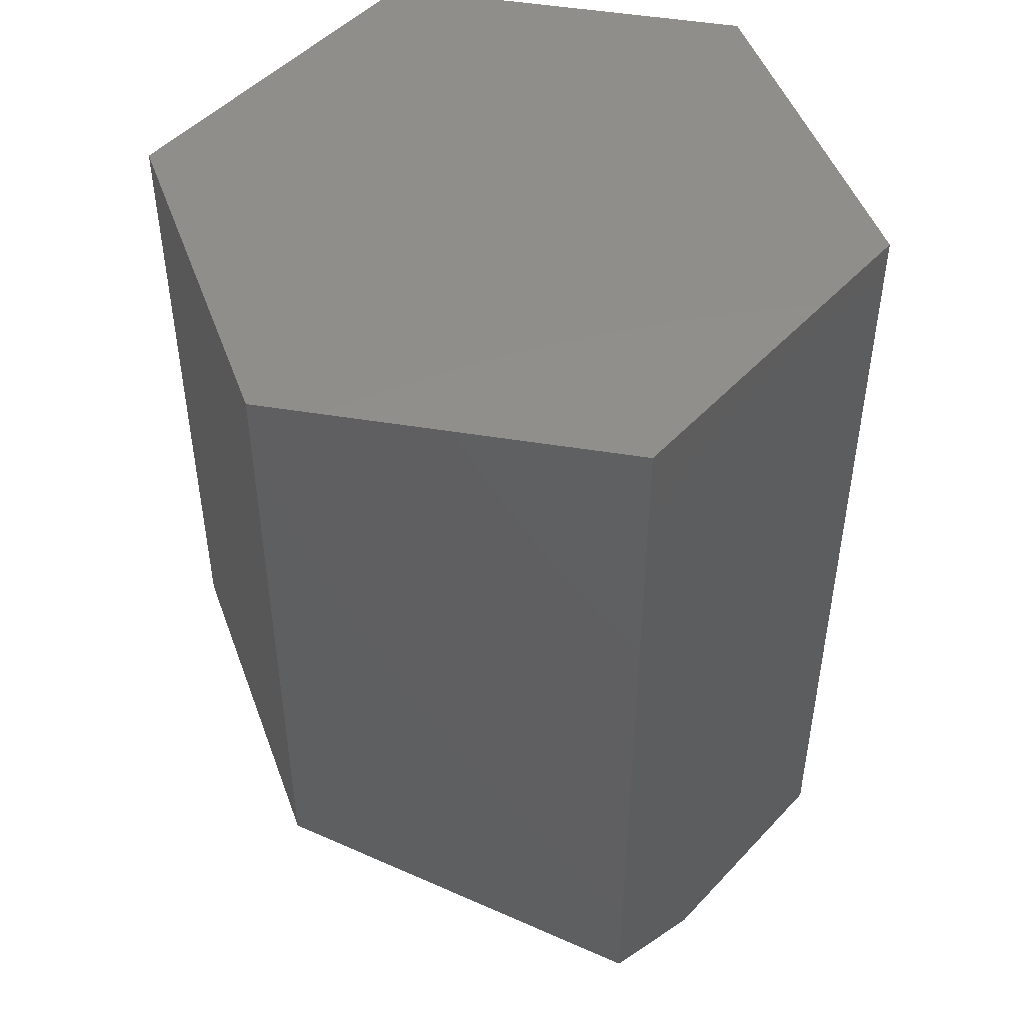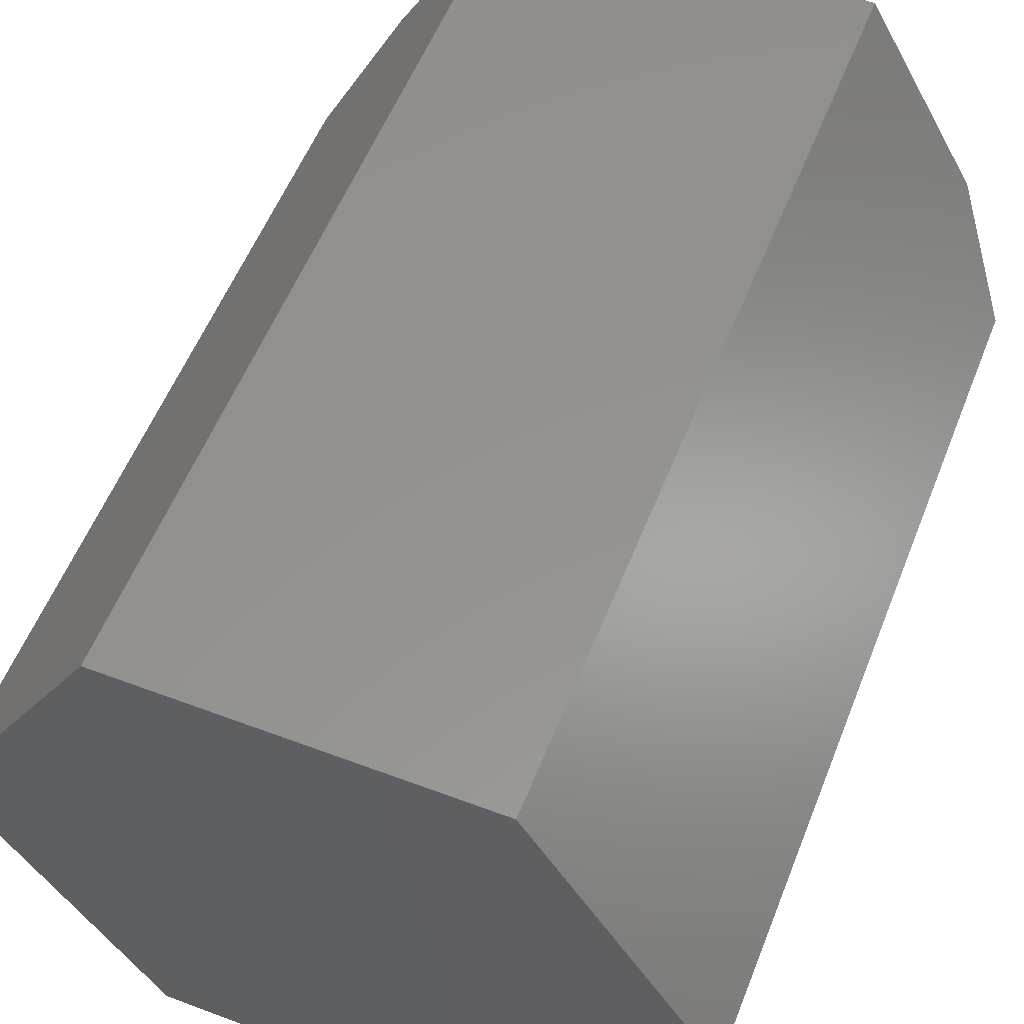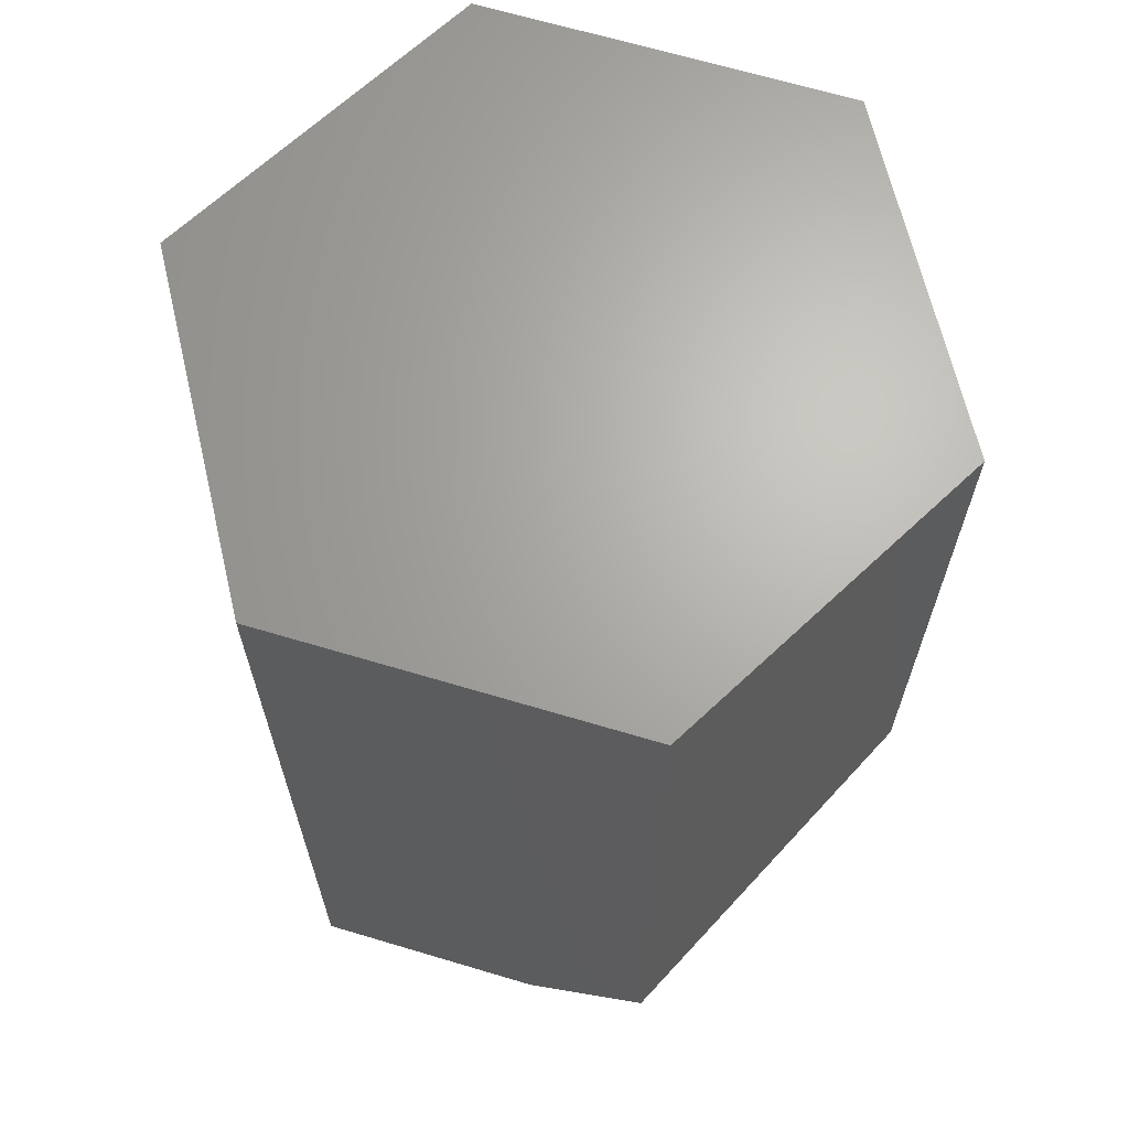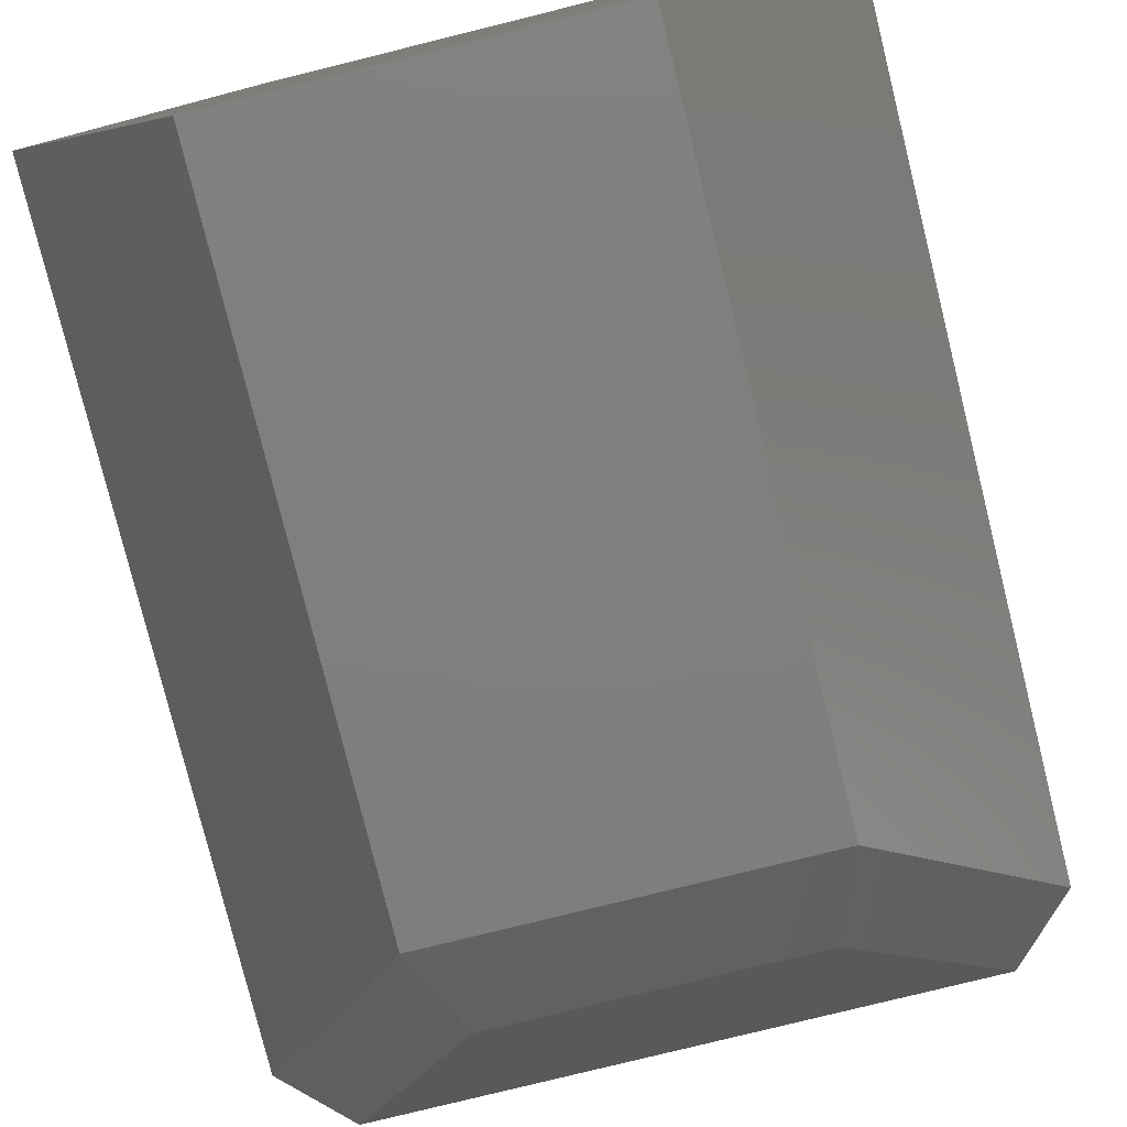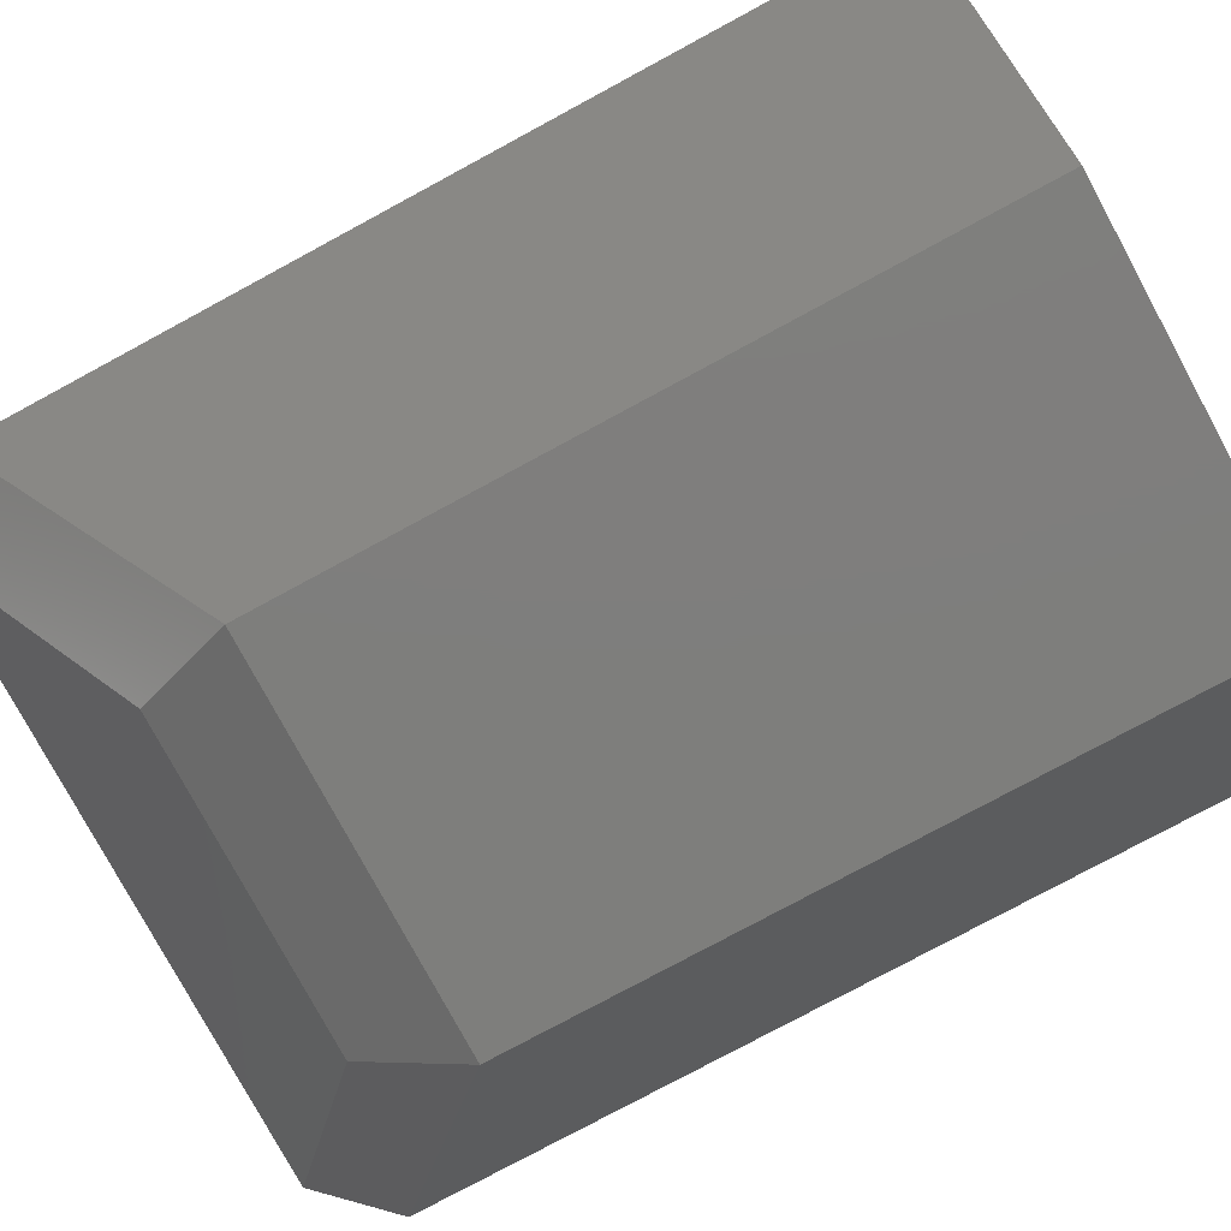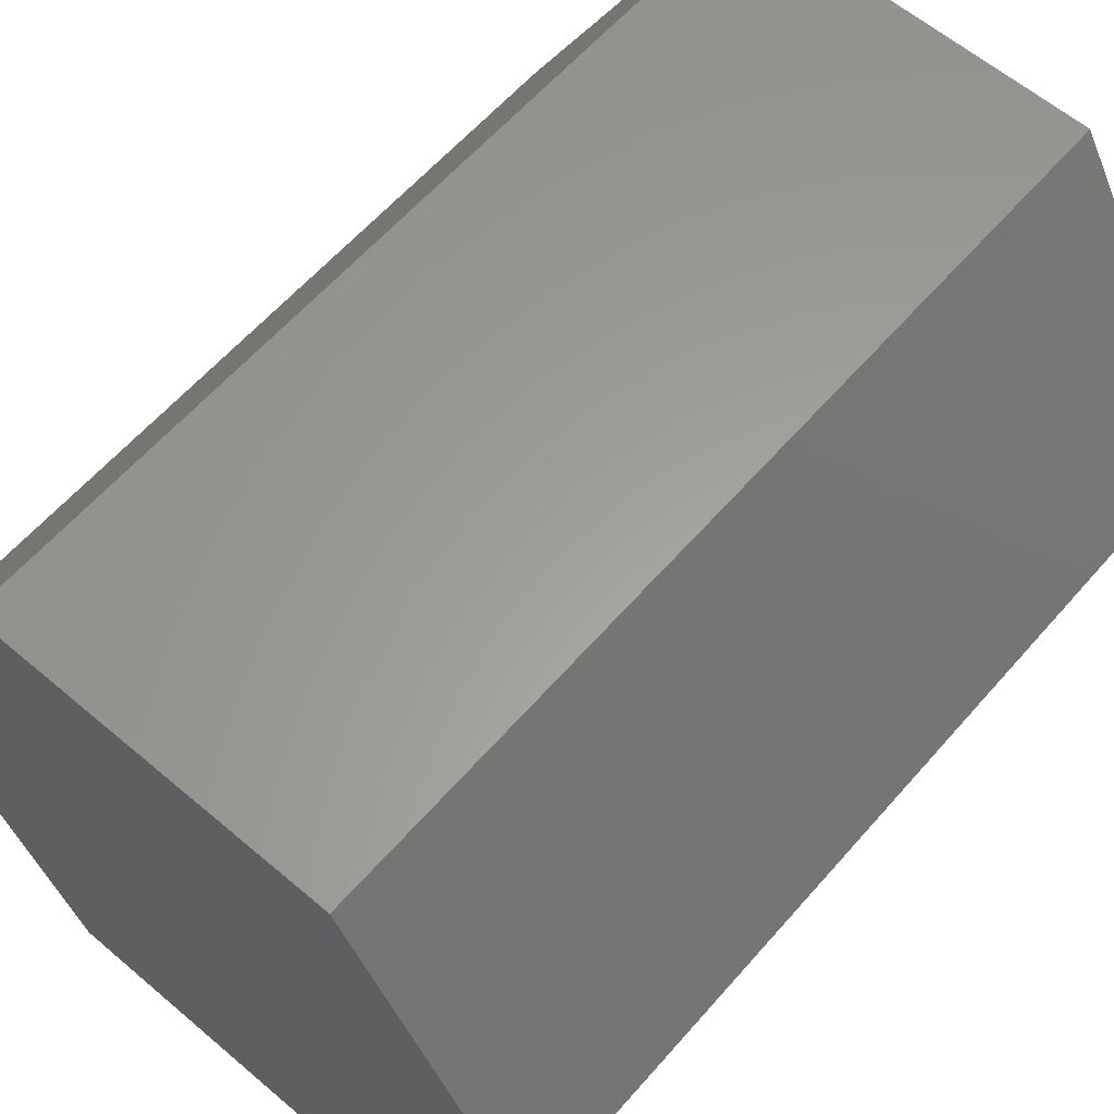
<metadata>
{"format":"stl","ext":"stl","renderer":"f3d","projection":"perspective","resolution":1024,"background":"white","views":[{"elev":48.2,"azim":70.4,"up":"+Z"},{"elev":56.2,"azim":21.5,"up":"+Y"},{"elev":66.4,"azim":-103.3,"up":"+Z"},{"elev":-78.8,"azim":13.9,"up":"+Y"},{"elev":-77.9,"azim":-61.6,"up":"+Y"},{"elev":60.9,"azim":40.9,"up":"+Y"}]}
</metadata>
<code>
# stl→obj: 18 verts, 36 faces
v -0.1155 -0.2 0.4404
v -0.09526 -0.165 0.3798
v -0.2309 0 0.3249
v -0.1905 0 0.2845
v 0.1155 -0.2 0.4404
v 0.09526 -0.165 0.3798
v 0.1155 -0.2 0.86
v -0.1155 -0.2 0.86
v -0.2309 -1.421e-16 0.86
v 0.1905 -2.842e-17 0.2845
v -0.1905 0.07 0.2845
v -0.1155 0.2 0.86
v -0.1155 0.2 0.2845
v 0.1155 0.2 0.2845
v 0.1905 0.07 0.2845
v 0.2309 0 0.3249
v 0.2309 -1.705e-16 0.86
v 0.1155 0.2 0.86
f 1 1 2
f 2 1 3
f 2 3 4
f 5 1 6
f 6 1 2
f 1 1 5
f 5 5 1
f 1 5 7
f 1 7 8
f 8 9 1
f 1 9 3
f 2 4 6
f 6 4 10
f 3 9 11
f 11 9 12
f 11 12 13
f 11 4 3
f 10 14 15
f 11 13 4
f 4 13 14
f 4 14 10
f 5 6 5
f 5 6 10
f 5 10 16
f 16 17 5
f 5 17 7
f 15 14 16
f 16 14 18
f 16 18 17
f 16 10 15
f 13 12 14
f 14 12 18
f 7 17 8
f 8 17 9
f 17 18 9
f 9 18 12

</code>
